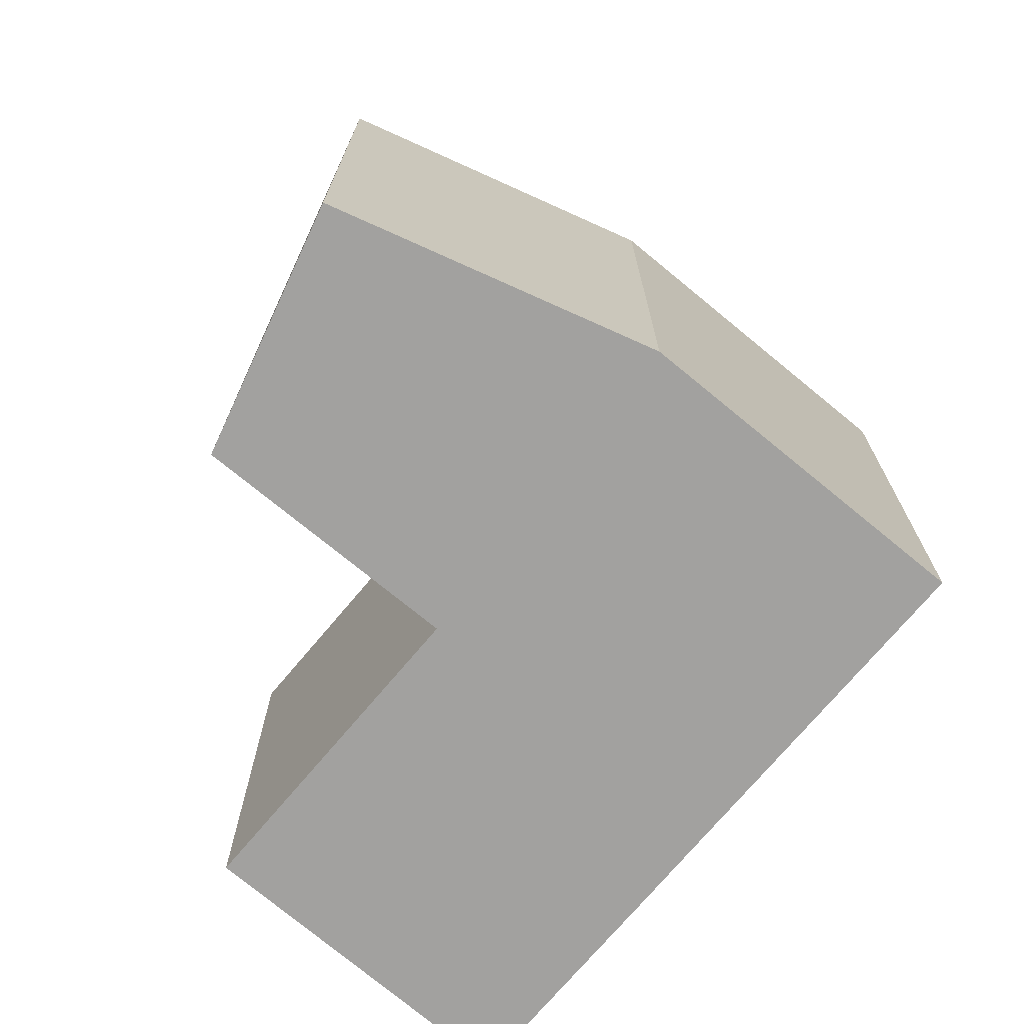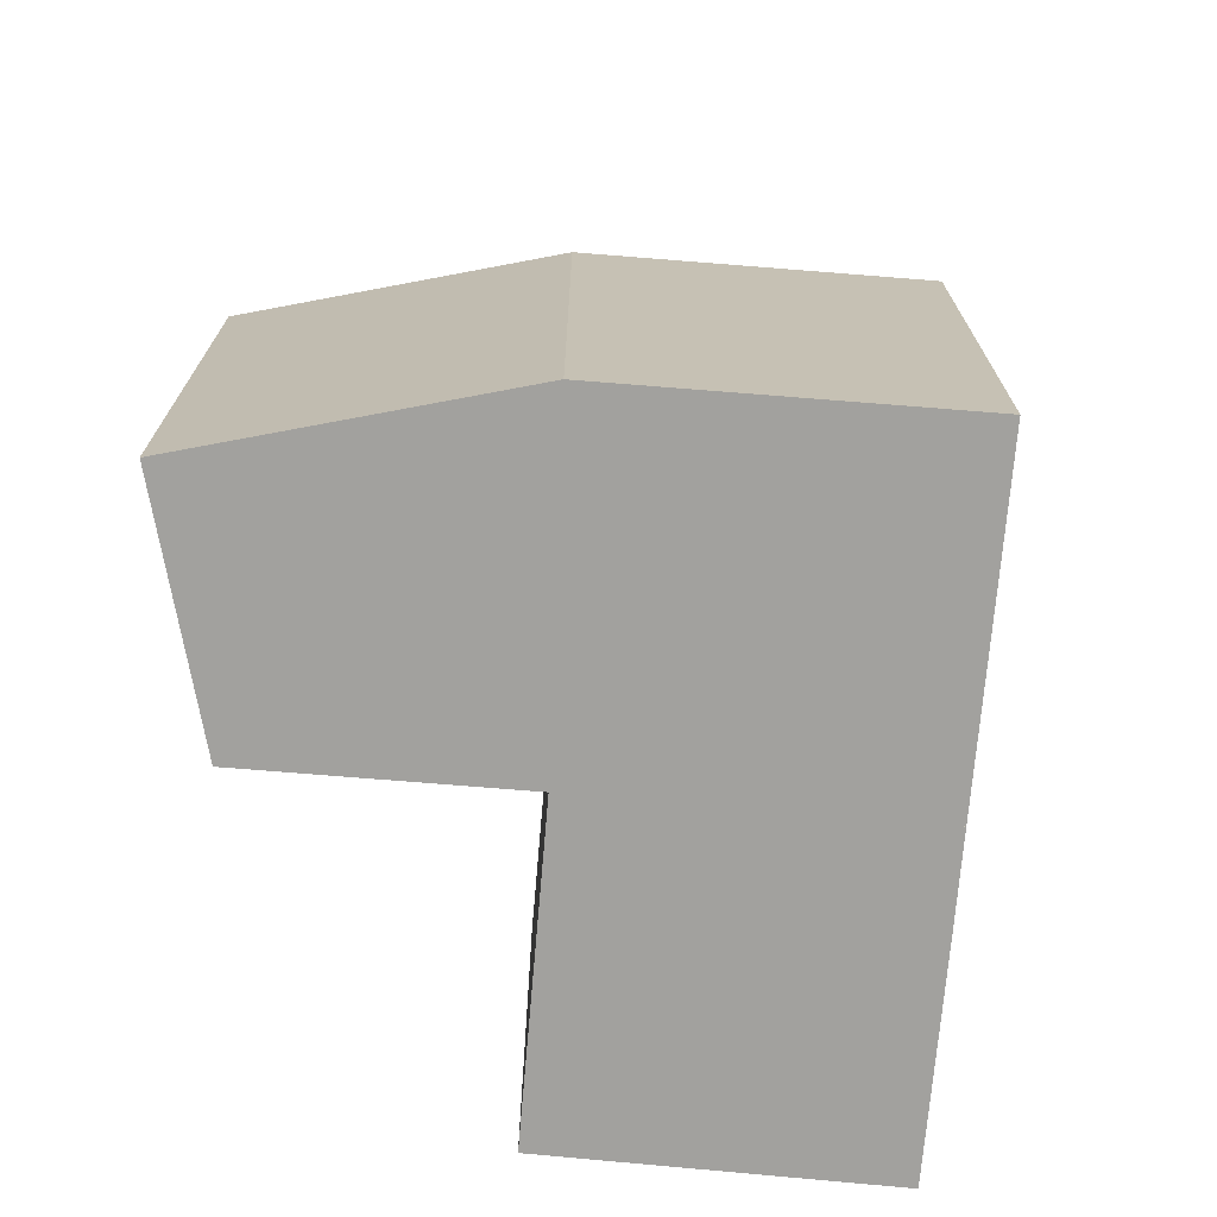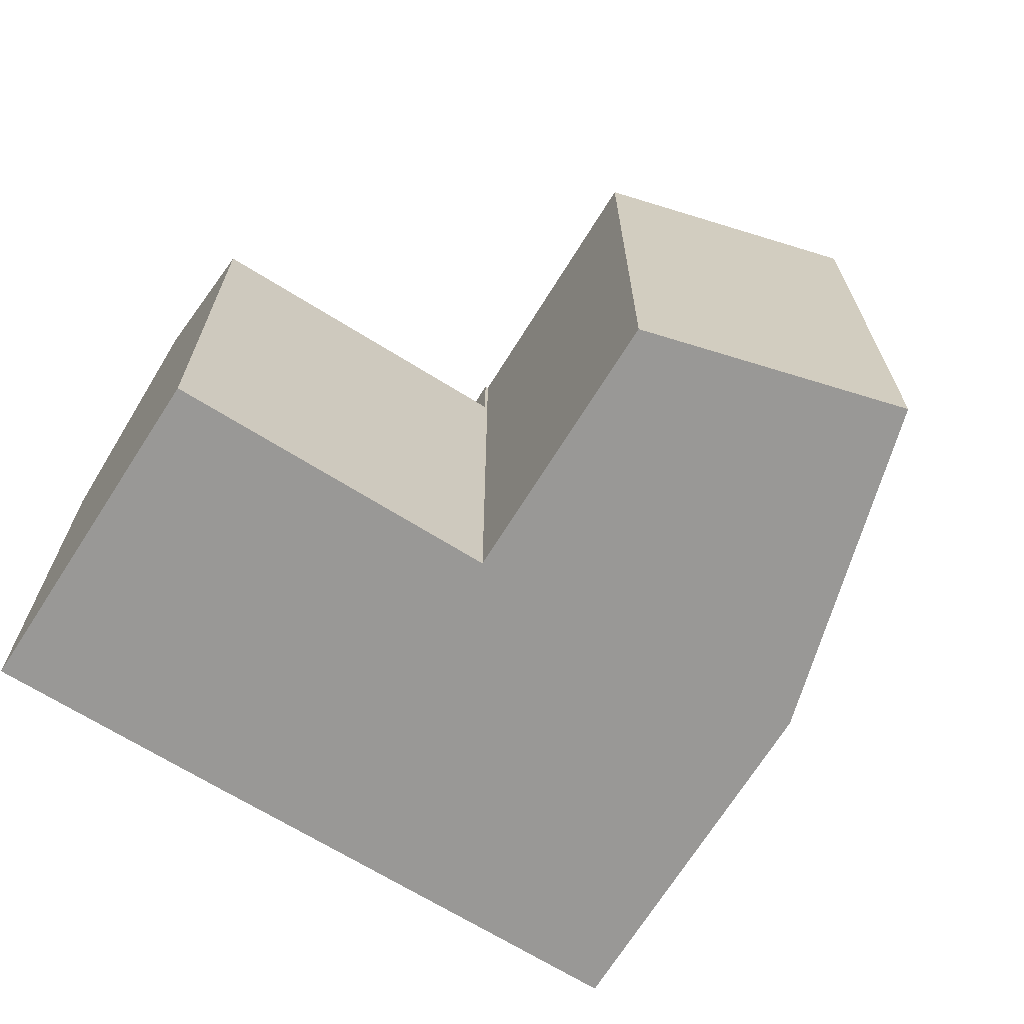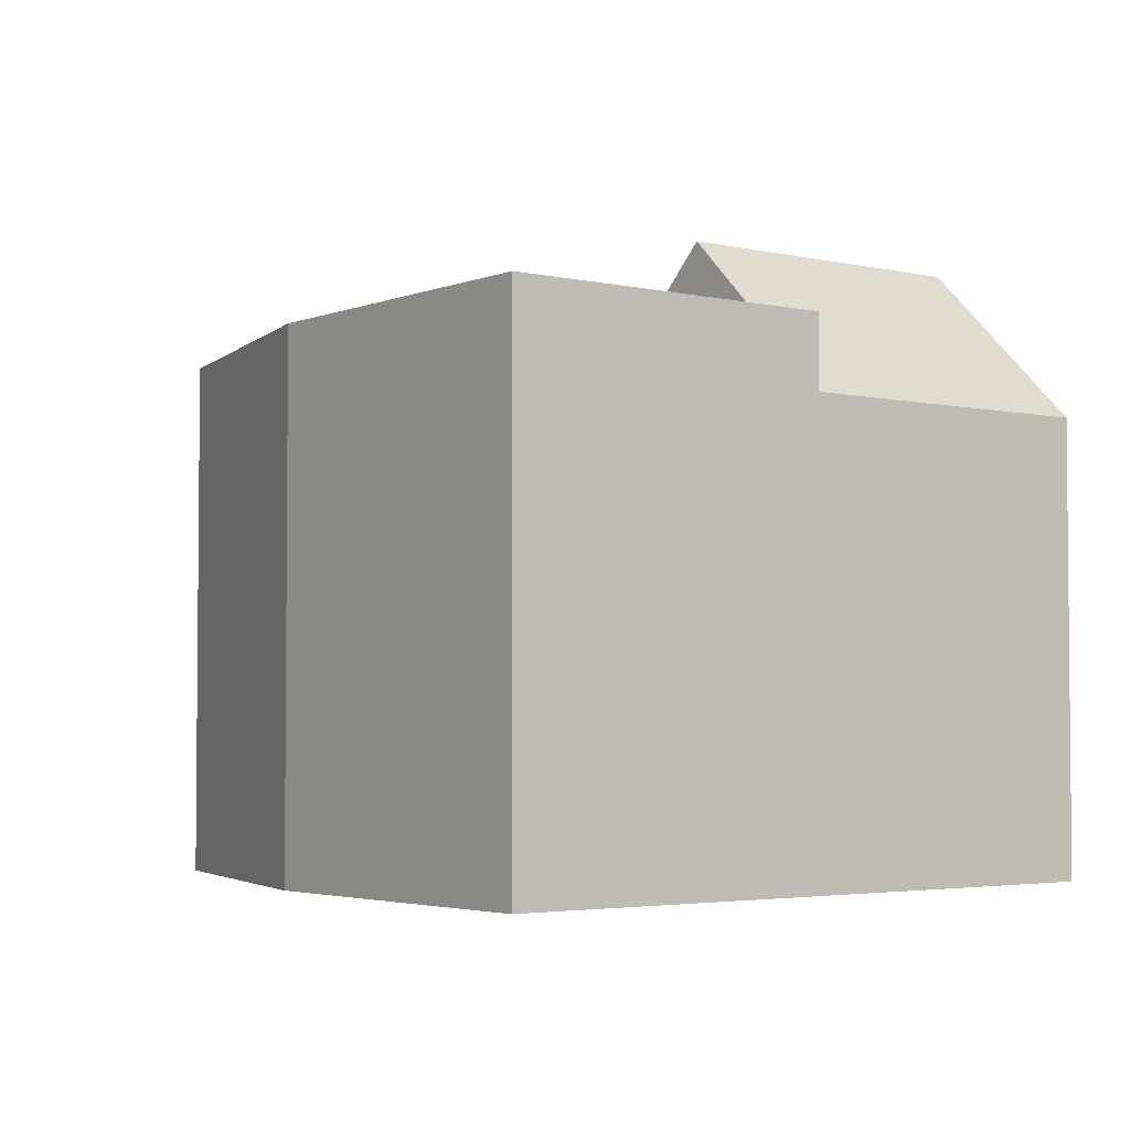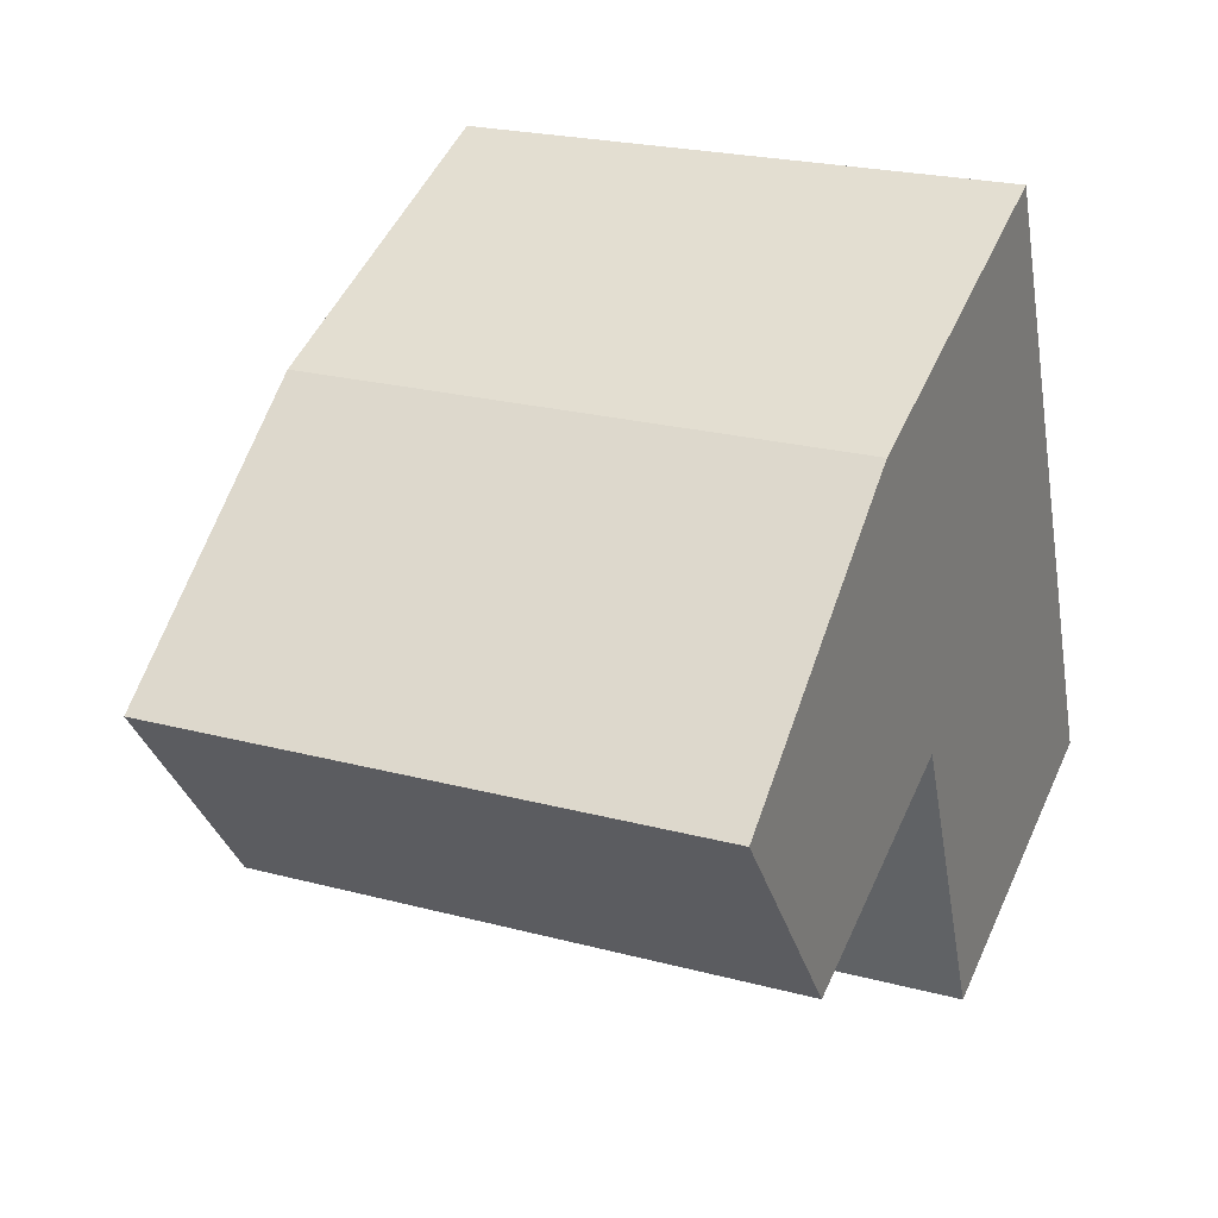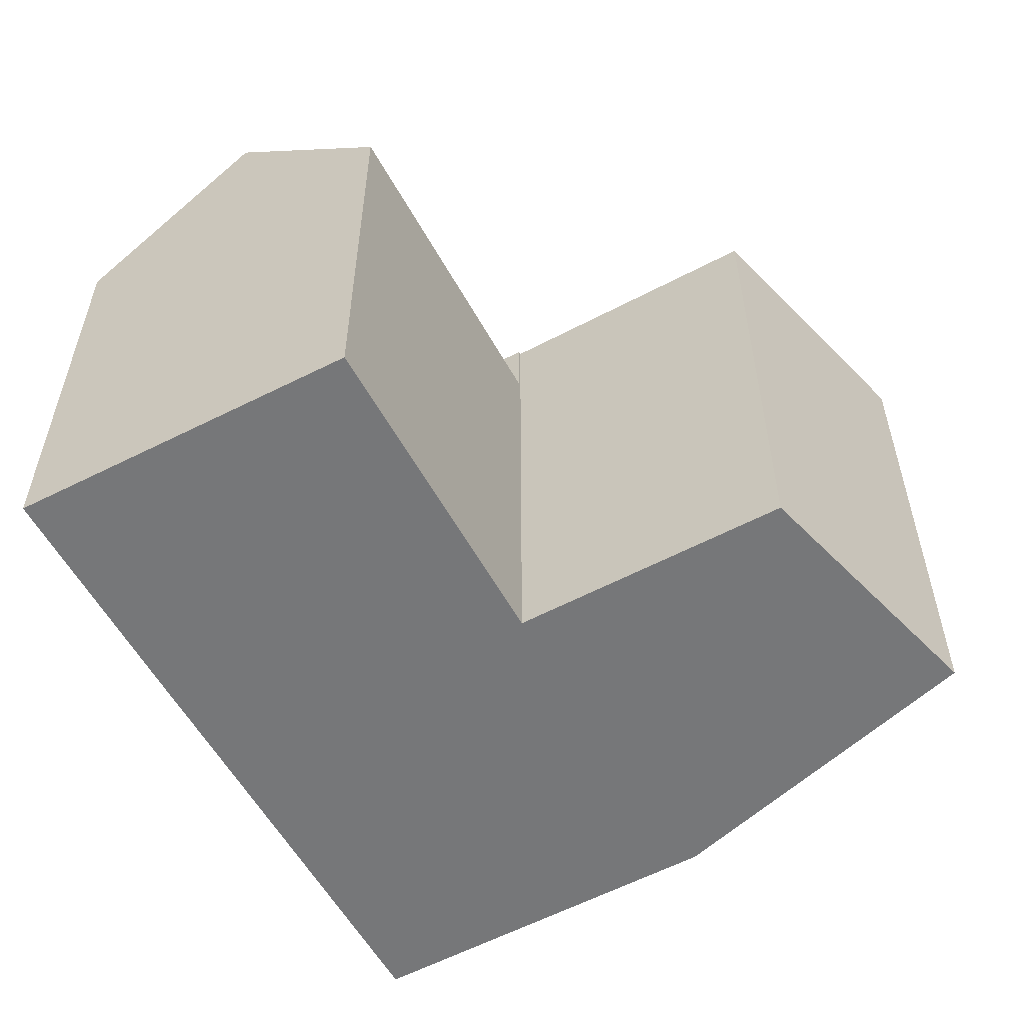
<metadata>
{"format":"obj","ext":"obj","renderer":"f3d","projection":"perspective","resolution":1024,"background":"white","views":[{"elev":-72.2,"azim":-62.5,"up":"+Y"},{"elev":-72.0,"azim":-27.5,"up":"+Y"},{"elev":-68.6,"azim":-144.6,"up":"+Y"},{"elev":-3.4,"azim":29.6,"up":"+Y"},{"elev":22.3,"azim":-65.0,"up":"+Z"},{"elev":-57.1,"azim":-174.0,"up":"+Y"}]}
</metadata>
<code>
v  22.64 20.09 -11.15
v  25.36 14.78 -3.305
v  27.78 14.79 -9.097
v  18.48 20.09 -1.255
v  24.76 14.78 -1.863
v  24.66 14.78 -1.622
v  24.01 14.78 -0.106
v  23.91 14.78 0.122
v  23.9 14.78 0.165
v  21.29 17.17 -0.065
v  23.58 14.78 0.907
v  14.54 14.77 -6.203
v  17.45 14.74 -13.22
v  13.38 14.78 -3.418
v  15.67 17.17 -2.445
v  23.58 -5.554e-17 0.907
v  15.67 1.497e-16 -2.445
v  13.38 2.093e-16 -3.418
v  21.29 3.98e-18 -0.065
v  18.48 7.685e-17 -1.255
v  27.78 5.57e-16 -9.097
v  23.91 -7.47e-18 0.122
v  23.9 -1.01e-17 0.165
v  24.01 6.491e-18 -0.106
v  24.66 9.932e-17 -1.622
v  25.36 2.024e-16 -3.305
v  24.76 1.141e-16 -1.863
v  17.45 8.092e-16 -13.22
v  22.64 6.826e-16 -11.15
v  14.54 3.798e-16 -6.203
v  0 17.17 1.051e-15
v  13.25 17.17 -3.359
v  5.183 17.17 -6.753
v  8.595 17.17 6.764
v  13.34 17.17 -3.324
v  18.48 17.17 -1.255
v  8.935 17.17 6.908
v  19.22 17.17 11.26
v  23.58 17.17 0.907
v  13.38 17.17 -3.418
v  19.22 -6.897e-16 11.26
v  8.935 -4.23e-16 6.908
v  8.595 -4.142e-16 6.764
v  0 0 0
v  13.34 2.035e-16 -3.324
v  5.183 4.135e-16 -6.753
v  13.25 2.057e-16 -3.359
g defaultobject
f 1 2 3
f 2 1 4
f 2 4 5
f 5 4 6
f 6 4 7
f 7 4 8
f 8 4 9
f 9 4 10
f 9 10 11
f 12 1 13
f 1 12 14
f 1 14 15
f 1 15 4
f 15 10 4
f 10 15 11
f 11 15 14
f 11 14 16
f 16 14 17
f 17 14 18
f 16 17 19
f 19 17 20
f 16 9 11
f 9 16 8
f 8 16 7
f 7 16 6
f 6 16 5
f 5 16 2
f 2 16 3
f 3 16 21
f 21 16 22
f 22 16 23
f 21 22 24
f 21 24 25
f 21 25 26
f 26 25 27
f 3 13 1
f 13 3 21
f 13 21 28
f 28 21 29
f 28 12 13
f 12 28 14
f 14 28 18
f 18 28 30
f 19 23 16
f 23 19 22
f 22 19 24
f 24 19 25
f 25 19 20
f 25 20 27
f 27 20 26
f 26 20 17
f 26 17 21
f 21 17 18
f 21 18 30
f 21 30 29
f 29 30 28
f 31 32 33
f 32 31 34
f 32 34 35
f 35 34 15
f 15 34 36
f 36 34 10
f 10 34 37
f 10 37 38
f 10 38 39
f 15 40 35
f 37 41 38
f 41 37 34
f 41 34 42
f 42 34 43
f 44 34 31
f 34 44 43
f 41 39 38
f 39 41 16
f 16 10 39
f 10 16 36
f 36 16 15
f 15 16 40
f 40 16 19
f 40 19 18
f 18 19 20
f 18 20 17
f 45 32 35
f 32 45 33
f 33 45 46
f 46 45 47
f 18 35 40
f 35 18 45
f 46 31 33
f 31 46 44
f 46 43 44
f 43 46 47
f 43 47 42
f 42 47 41
f 41 47 45
f 41 45 18
f 41 18 17
f 41 17 20
f 41 20 19
f 41 19 16

</code>
